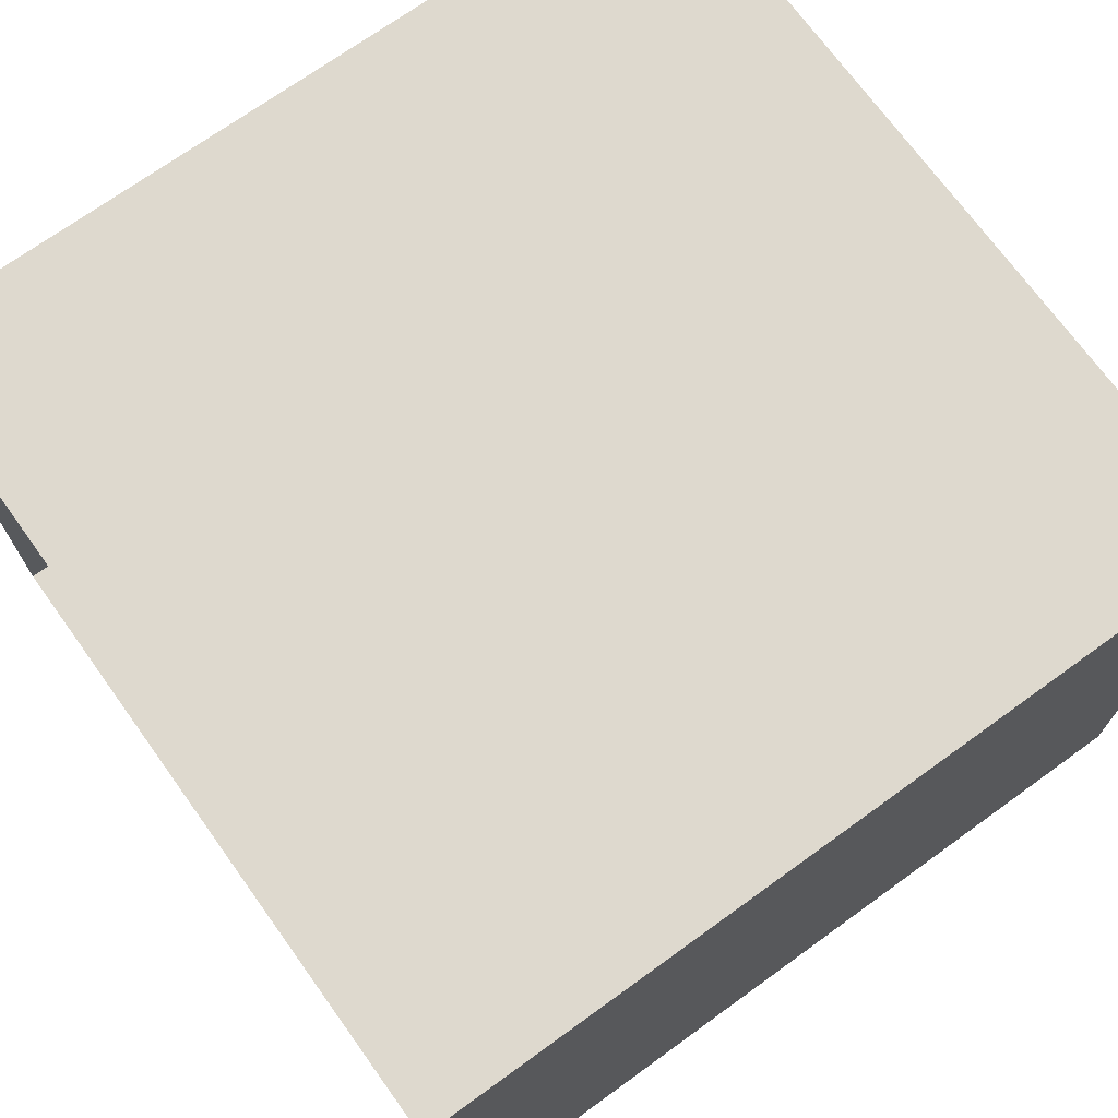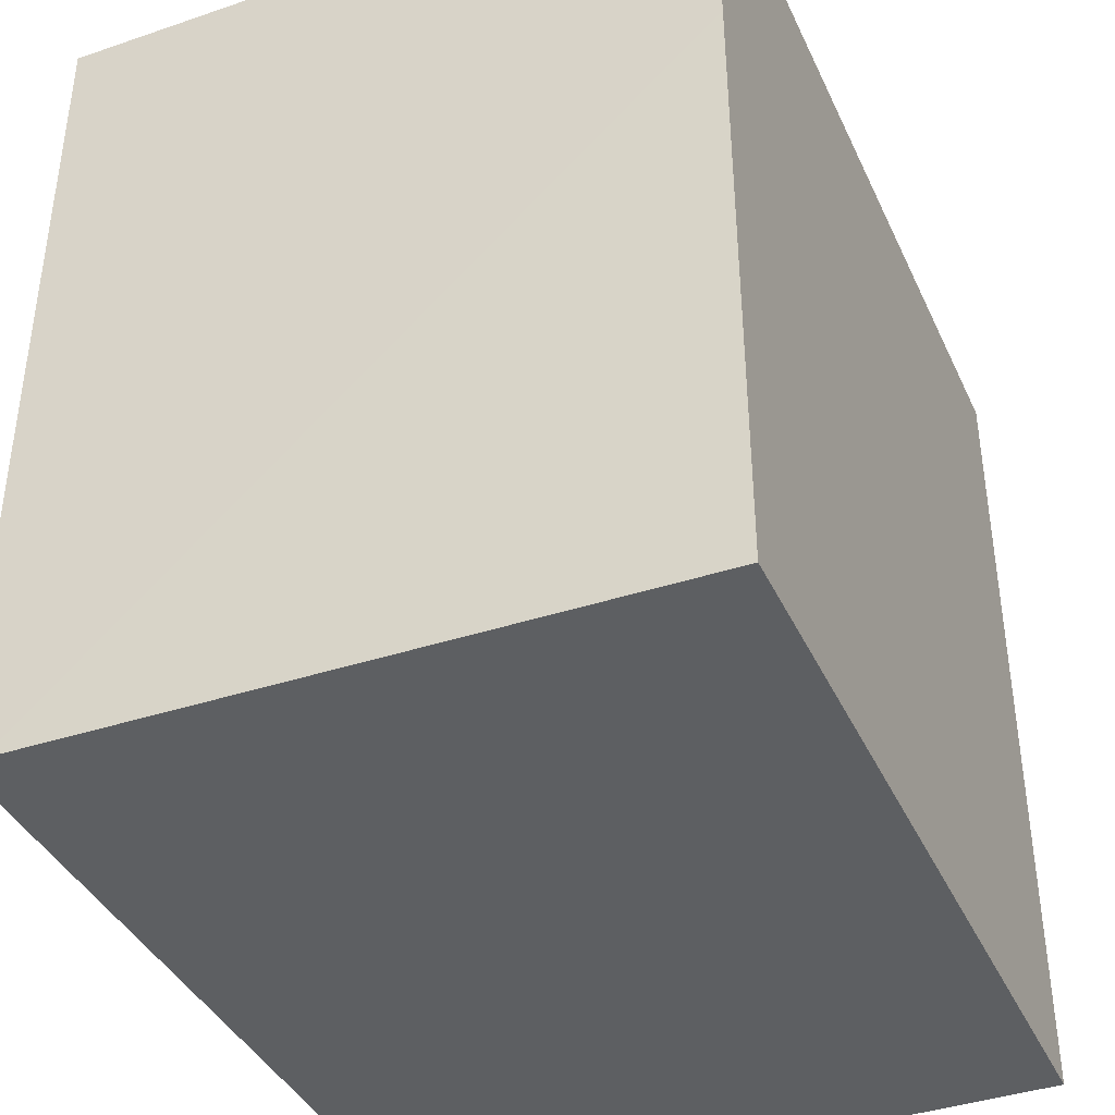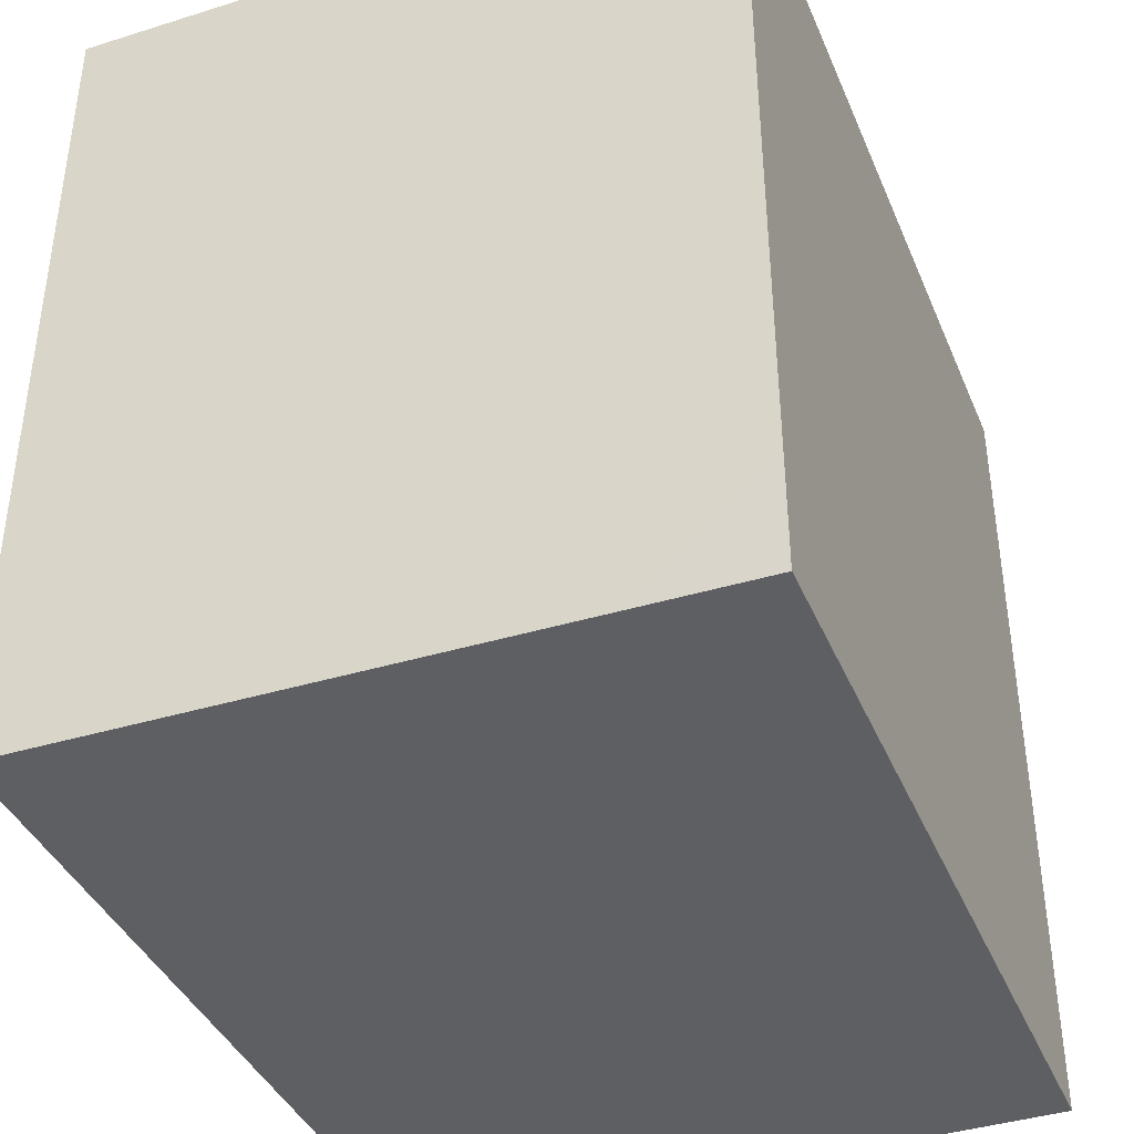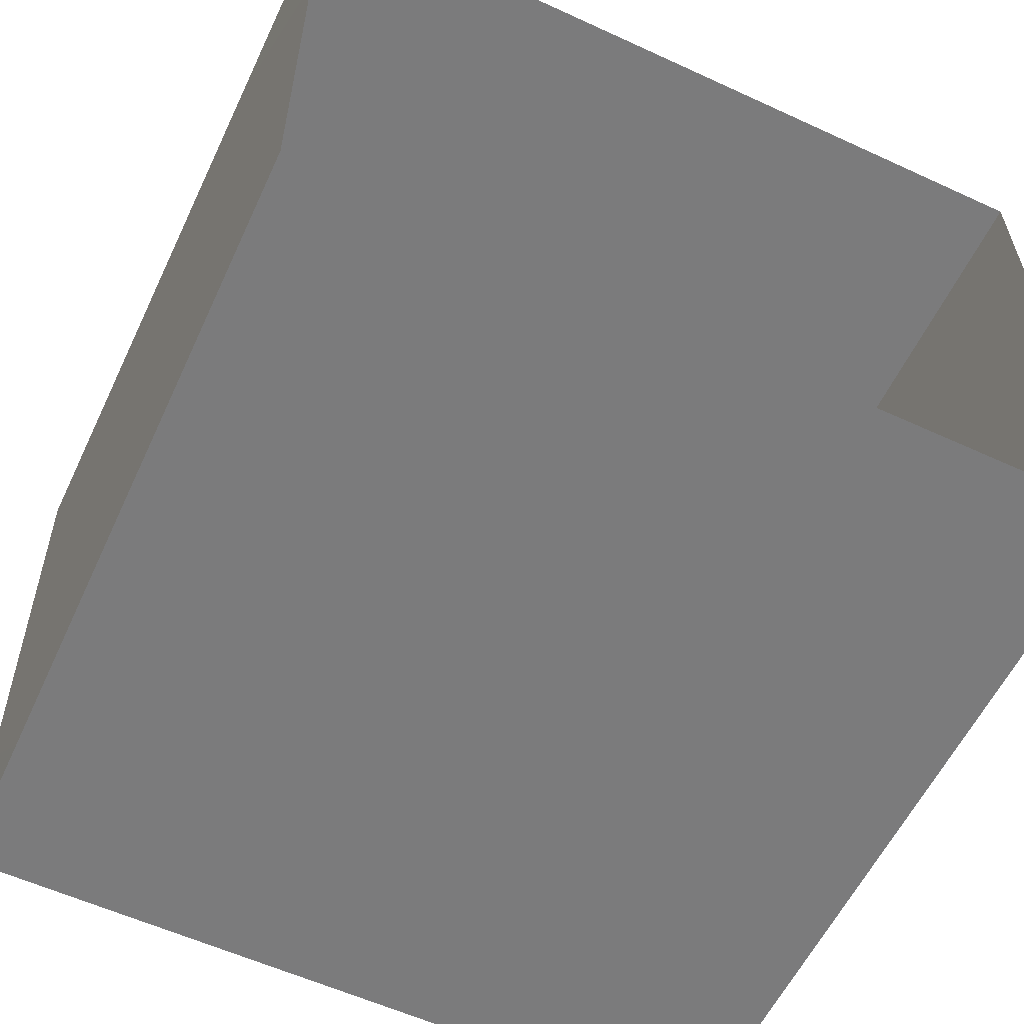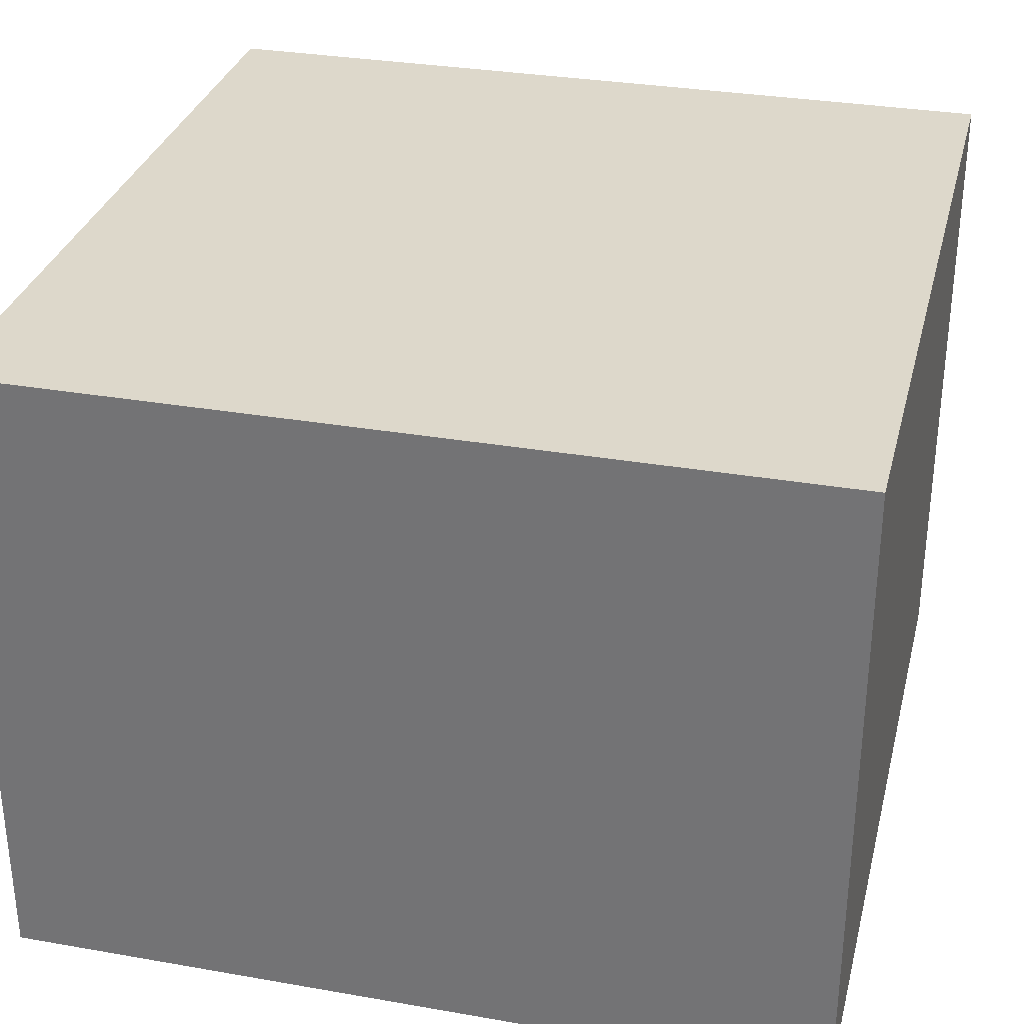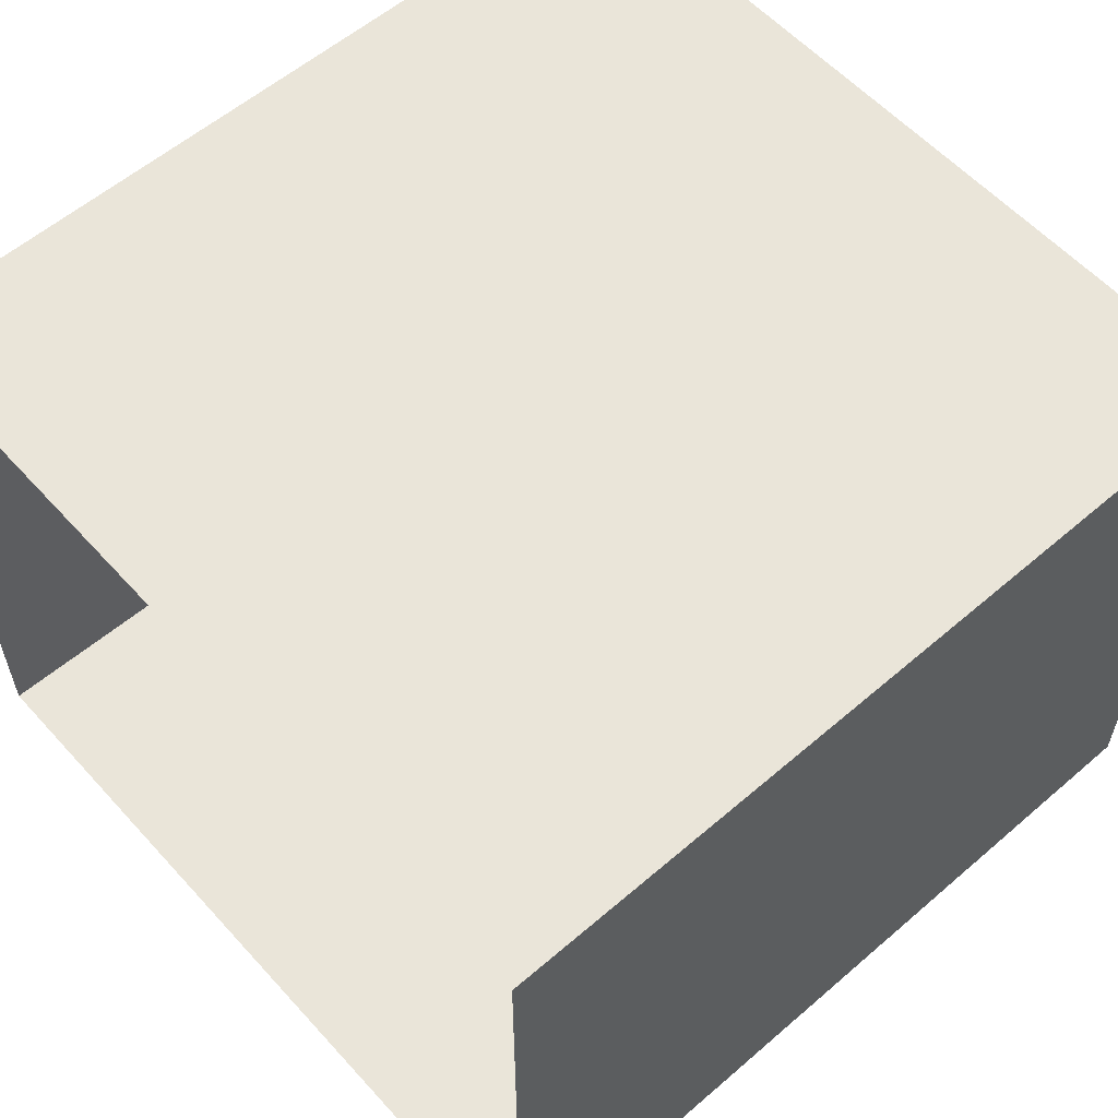
<metadata>
{"format":"obj","ext":"obj","renderer":"f3d","projection":"perspective","resolution":1024,"background":"white","views":[{"elev":71.5,"azim":54.2,"up":"+Y"},{"elev":-39.6,"azim":-66.8,"up":"+Z"},{"elev":-39.9,"azim":-68.5,"up":"+Z"},{"elev":-58.4,"azim":-25.4,"up":"+Y"},{"elev":31.5,"azim":103.9,"up":"+Y"},{"elev":58.0,"azim":48.3,"up":"+Y"}]}
</metadata>
<code>
v 0.05696 0.4169 0.1034
v 0.1048 0.4836 0.0505
v 0.09594 0.4728 0.1453
v 0.03716 0.4284 0.02413
v 0.05554 0.4921 -0.02518
v 0.1119 0.5716 0.008508
v 0.01248 0.4352 0.1869
v 0.128 0.5486 0.1115
v -0.03716 0.3976 0.08356
v -0.04639 0.4469 -0.02449
v -0.08637 0.4264 0.1683
v 0.07094 0.5355 0.2162
v -0.1391 0.4306 0.06515
v -0.04852 0.4988 0.2493
v 0.002793 0.559 -0.0887
v 0.1215 0.6574 0.135
v -0.1682 0.4795 0.194
v -0.143 0.497 -0.05568
v -0.1254 0.5759 0.2847
v 0.08941 0.6685 -0.03293
v 0.01276 0.6119 0.2711
v -0.1202 0.5983 -0.1277
v -0.006031 0.6788 -0.1197
v 0.0517 0.781 -0.05615
v 0.1034 0.751 0.04736
v 0.05168 0.7147 0.2373
v 0.08932 0.7698 0.1471
v 0.0237 0.8224 0.2243
v -0.06201 0.711 0.3047
v -0.2412 0.5693 -0.07165
v -0.2485 0.5562 0.2143
v -0.2481 0.5013 0.06667
v -0.04065 0.7913 -0.136
v 0.06116 0.8635 0.07574
v -0.3228 0.5827 0.01562
v -0.2248 0.6757 -0.1457
v -0.1088 0.7016 -0.1579
v -0.2109 0.6557 0.2955
v -0.3236 0.5783 0.1243
v 0.006217 0.8889 -0.05872
v -0.1663 0.7848 -0.176
v -0.1674 0.7649 0.3212
v 0.001244 0.9692 0.04922
v -0.3997 0.6651 0.07326
v -0.3369 0.6612 -0.07306
v -0.005709 0.9322 0.1817
v -0.2876 0.7499 0.2958
v -0.07552 0.8461 0.291
v -0.3294 0.651 0.2195
v -0.0963 0.8929 -0.1471
v -0.3138 0.7914 -0.1557
v -0.05893 0.9918 -0.06581
v -0.4019 0.7587 0.2151
v -0.4188 0.7509 -0.04857
v -0.06416 1.038 0.147
v -0.1167 0.9761 0.2611
v -0.2071 0.8708 0.3182
v -0.2082 0.8849 -0.1804
v -0.06428 1.056 0.02905
v -0.1696 0.9935 -0.1478
v -0.477 0.7984 0.0695
v -0.3453 0.8659 0.2915
v -0.1351 1.092 -0.05418
v -0.2552 0.9842 0.299
v -0.1726 1.089 0.2193
v -0.1322 1.131 0.0838
v -0.2996 0.9442 -0.175
v -0.2434 1.088 -0.1297
v -0.3187 1.096 0.2616
v -0.3831 0.9767 0.2775
v -0.3708 1.039 -0.1504
v -0.4594 0.8863 0.2101
v -0.524 0.9213 0.08785
v -0.3422 1.172 -0.09875
v -0.2163 1.183 -0.01768
v -0.2401 1.189 0.1549
v -0.4802 1.042 0.2127
v -0.454 0.9008 -0.09508
v -0.3868 1.199 0.1948
v -0.4676 1.078 -0.1002
v -0.5292 0.9981 -0.01825
v -0.5482 1.041 0.09099
v -0.327 1.256 0.04194
v -0.4613 1.217 -0.03893
v -0.5423 1.106 0.0007825
v -0.525 1.16 0.1272
v -0.4346 1.26 0.09963
v -0.02863 0.5924 0.08976
v -0.1632 0.759 0.07079
v -0.3973 1.107 0.07025
v -0.3039 0.9641 -0.06277
v -0.3983 1.014 -0.02871
v -0.2788 1.056 0.1694
v -0.4027 0.9645 0.08185
v -0.2638 1.043 0.03626
v -0.1398 0.9609 0.06796
v -0.3242 0.8534 0.06479
v -0.2325 0.9667 0.166
v -0.3312 1.081 -0.0527
v -0.2058 0.9049 -0.05734
g leftSphere
f 75 76 66
f 77 82 73
f 46 43 55
f 72 77 73
f 43 59 55
f 77 86 82
f 53 44 49
f 8 12 3
f 3 12 7
f 2 8 3
f 74 84 83
f 74 68 71
f 79 87 86
f 2 4 5
f 38 47 49
f 76 83 79
f 50 58 60
f 46 34 43
f 30 22 18
f 75 66 63
f 20 25 16
f 6 15 20
f 52 50 60
f 2 3 1
f 36 45 51
f 66 55 59
f 16 26 21
f 16 25 27
f 50 52 40
f 13 10 9
f 24 25 20
f 44 39 49
f 14 19 17
f 24 23 33
f 31 19 38
f 22 15 18
f 43 34 40
f 31 39 32
f 16 8 6
f 21 26 29
f 57 56 64
f 47 62 53
f 3 7 1
f 29 48 42
f 30 45 36
f 76 69 65
f 28 34 46
f 17 11 14
f 46 56 48
f 84 80 85
f 43 52 59
f 77 69 79
f 56 55 65
f 67 51 78
f 75 83 76
f 17 32 13
f 48 28 46
f 6 8 2
f 79 69 76
f 44 45 35
f 5 6 2
f 16 12 8
f 58 41 51
f 21 12 16
f 48 56 57
f 58 51 67
f 23 15 22
f 27 34 28
f 73 81 78
f 14 12 21
f 10 15 5
f 80 84 74
f 29 19 21
f 70 77 72
f 24 34 25
f 28 26 27
f 49 39 31
f 40 33 50
f 83 84 87
f 5 15 6
f 17 19 31
f 38 29 42
f 49 47 53
f 68 67 71
f 9 11 13
f 42 47 38
f 65 66 76
f 1 4 2
f 85 81 82
f 68 60 67
f 16 6 20
f 79 86 77
f 13 11 17
f 86 85 82
f 39 44 35
f 64 56 65
f 78 61 73
f 79 83 87
f 54 61 78
f 87 84 86
f 73 61 72
f 84 85 86
f 48 57 42
f 59 63 66
f 25 34 27
f 14 11 7
f 28 48 29
f 29 26 28
f 51 54 78
f 70 62 64
f 20 23 24
f 54 45 44
f 32 30 18
f 74 75 68
f 71 80 74
f 65 55 66
f 74 83 75
f 56 46 55
f 53 72 61
f 71 78 80
f 62 47 57
f 71 67 78
f 58 67 60
f 80 81 85
f 13 18 10
f 59 52 63
f 21 19 14
f 44 53 61
f 9 4 1
f 77 70 69
f 37 23 22
f 1 7 9
f 5 4 10
f 62 57 64
f 80 78 81
f 33 23 37
f 40 34 24
f 32 18 13
f 50 41 58
f 75 63 68
f 37 41 33
f 10 4 9
f 7 11 9
f 63 52 60
f 57 47 42
f 49 31 38
f 35 32 39
f 31 32 17
f 73 82 81
f 30 32 35
f 20 15 23
f 27 26 16
f 35 45 30
f 36 37 22
f 7 12 14
f 36 41 37
f 18 15 10
f 70 64 69
f 33 41 50
f 54 44 61
f 24 33 40
f 51 45 54
f 40 52 43
f 38 19 29
f 51 41 36
f 72 62 70
f 22 30 36
f 53 62 72
f 69 64 65
f 63 60 68
v -0.5875 0.25 0
v -0.3375 0.25 0
v -0.3639 0.3618 0
v -0.3563 0.2986 0.08187
v -0.3653 0.3047 -0.1006
v -0.4035 0.3998 -0.07876
v -0.4327 0.4461 0.009191
v -0.3639 0.1884 0.09343
v -0.4106 0.388 0.1104
v -0.3675 0.1916 -0.1033
v -0.3585 0.1498 -8.755e-05
v -0.4211 0.2517 -0.1866
v -0.4442 0.3644 -0.1699
v -0.4851 0.4553 -0.09934
v -0.4094 0.2741 0.1738
v -0.5273 0.4926 -0.006295
v -0.4427 0.1371 -0.1697
v -0.436 0.1464 0.1697
v -0.5119 0.4644 0.104
v -0.4147 0.08009 0.06147
v -0.5002 0.3742 0.1986
v -0.4134 0.0815 -0.06174
v -0.5965 0.4833 -0.08926
v -0.5029 0.1961 -0.229
v -0.5492 0.415 -0.1838
v -0.5182 0.3029 -0.2343
v -0.5068 0.2362 0.2362
v -0.5332 0.122 0.2078
v -0.5008 0.04827 -0.1195
v -0.6272 0.4944 0.03432
v -0.5147 0.0433 0.1203
v -0.5564 0.1021 -0.1991
v -0.6521 0.4311 -0.1598
v -0.502 0.01518 -0.007365
v -0.6067 0.3224 0.2385
v -0.7093 0.4586 -0.06459
v -0.6208 0.4404 0.1585
v -0.6098 0.2073 -0.2453
v -0.6151 0.1857 0.24
v -0.6041 0.02082 -0.0985
v -0.738 0.44 0.06104
v -0.6256 0.06837 0.1675
v -0.6395 0.3351 -0.2293
v -0.7003 0.2569 0.223
v -0.7983 0.3769 -0.04453
v -0.7289 0.364 0.1717
v -0.6823 0.1056 -0.1807
v -0.6181 0.005694 0.04337
v -0.7402 0.3706 -0.157
v -0.7259 0.2395 -0.2079
v -0.7161 0.1473 0.1882
v -0.8113 0.3382 0.06798
v -0.7263 0.04958 -0.05535
v -0.7281 0.0603 0.08217
v -0.7816 0.2498 0.1576
v -0.7904 0.1614 -0.1161
v -0.8002 0.2782 -0.1284
v -0.789 0.147 0.1063
v -0.835 0.2508 -0.03502
v -0.806 0.1284 0.0009649
v -0.8277 0.222 0.06329
g rightSphere
f 160 161 159
f 159 161 152
f 156 160 159
f 134 120 131
f 153 156 147
f 155 158 151
f 139 128 127
f 116 123 130
f 112 117 124
f 150 149 143
f 126 112 124
f 139 127 135
f 152 155 146
f 120 111 108
f 110 105 102
f 132 117 129
f 138 126 124
f 106 105 113
f 127 128 118
f 137 130 141
f 121 115 109
f 141 152 146
f 131 120 118
f 128 139 142
f 149 145 136
f 122 117 110
f 123 116 114
f 153 147 140
f 129 134 140
f 132 129 140
f 108 115 118
f 148 153 140
f 115 127 118
f 103 106 107
f 160 156 153
f 126 125 113
f 121 109 119
f 136 145 141
f 111 122 110
f 117 112 110
f 134 122 120
f 131 128 142
f 148 131 142
f 128 131 118
f 156 159 157
f 150 138 147
f 133 149 136
f 158 154 151
f 106 114 107
f 148 134 131
f 123 114 125
f 154 142 151
f 160 154 158
f 121 127 115
f 108 111 102
f 109 103 107
f 127 121 135
f 142 139 151
f 104 115 108
f 161 160 158
f 154 148 142
f 138 143 126
f 145 149 157
f 105 112 113
f 156 150 147
f 112 105 110
f 135 137 146
f 123 136 130
f 145 159 152
f 144 139 135
f 149 150 157
f 114 116 107
f 144 155 151
f 123 133 136
f 116 119 107
f 161 155 152
f 149 133 143
f 109 104 103
f 138 150 143
f 133 123 125
f 148 154 153
f 134 148 140
f 132 138 124
f 104 108 102
f 122 134 129
f 137 119 130
f 111 110 102
f 125 114 113
f 144 135 146
f 139 144 151
f 138 132 147
f 103 104 102
f 130 136 141
f 141 145 152
f 137 121 119
f 154 160 153
f 122 111 120
f 112 126 113
f 150 156 157
f 117 122 129
f 115 104 109
f 119 109 107
f 105 106 103
f 119 116 130
f 147 132 140
f 121 137 135
f 105 103 102
f 143 133 125
f 159 145 157
f 114 106 113
f 120 108 118
f 137 141 146
f 155 144 146
f 126 143 125
f 155 161 158
f 117 132 124
v   1 0 -1.04
v  -0.99 0 -1.04
v  -1.01 0  0.99
v   1 0  0.99
g floor
f 162 163 164
f 164 165 162
v   1 1.59 -1.04
v   1 1.59  0.99
v  -1.02 1.59  0.99
v  -1.02 1.59 -1.04
g ceiling
f 166 167 168
f 168 169 166
v   1 1.59 -1.04
v  -1.02 1.59 -1.04
v  -0.99 0 -1.04
v   1 0 -1.04
g backWall
f 170 171 172
f 172 173 170
v  1 1.59 0.99
v  1 1.59 -1.04
v  1 0 -1.04
v  1 0 0.99
g rightWall
f 174 175 176
f 176 177 174
v  -1.02 1.59 -1.04
v  -1.02 1.59 0.99
v  -1.01 0 0.99
v  -0.99 0 -1.04
g leftWall
f 178 179 180
f 180 181 178
v  0.23 1.58 -0.22
v  0.23 1.58 0.16
v  -0.24 1.58 0.16
v  -0.24 1.58 -0.22
g light
f 182 183 184
f 184 185 182

</code>
